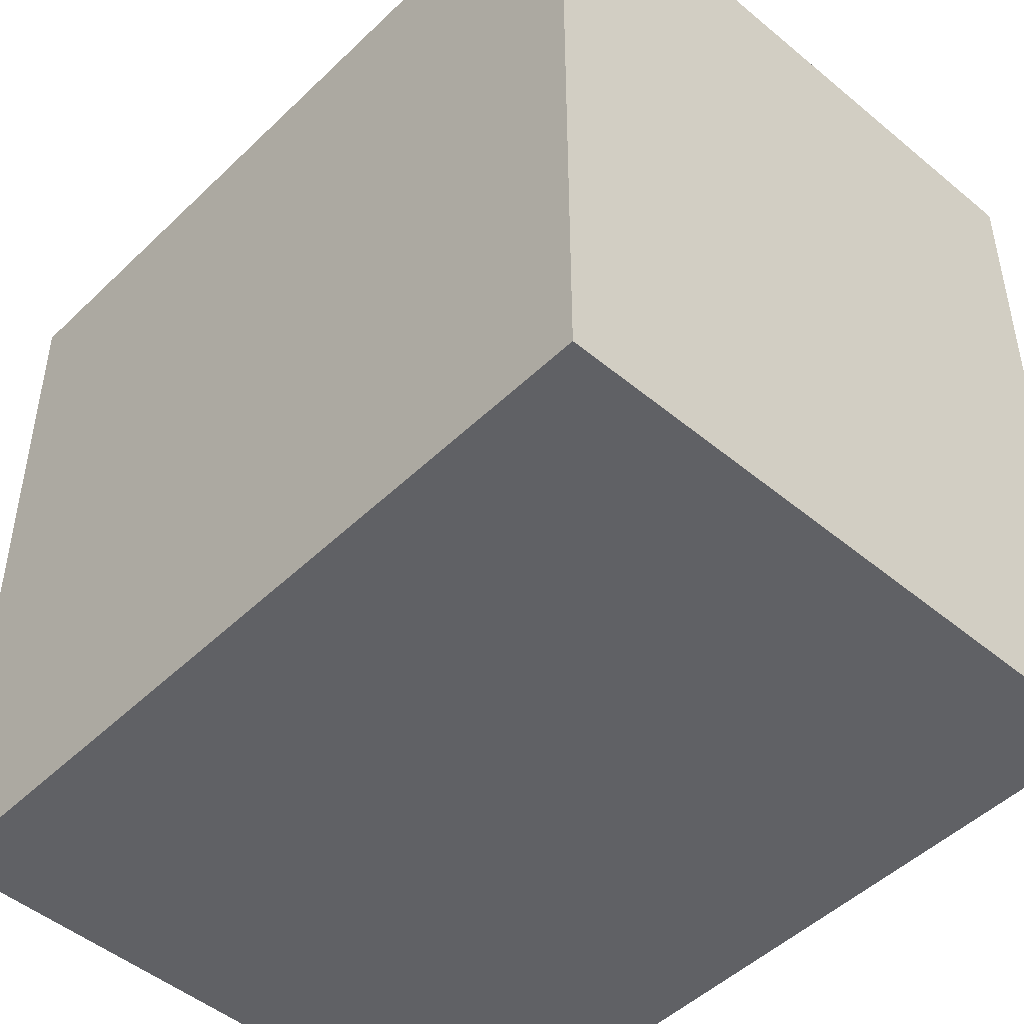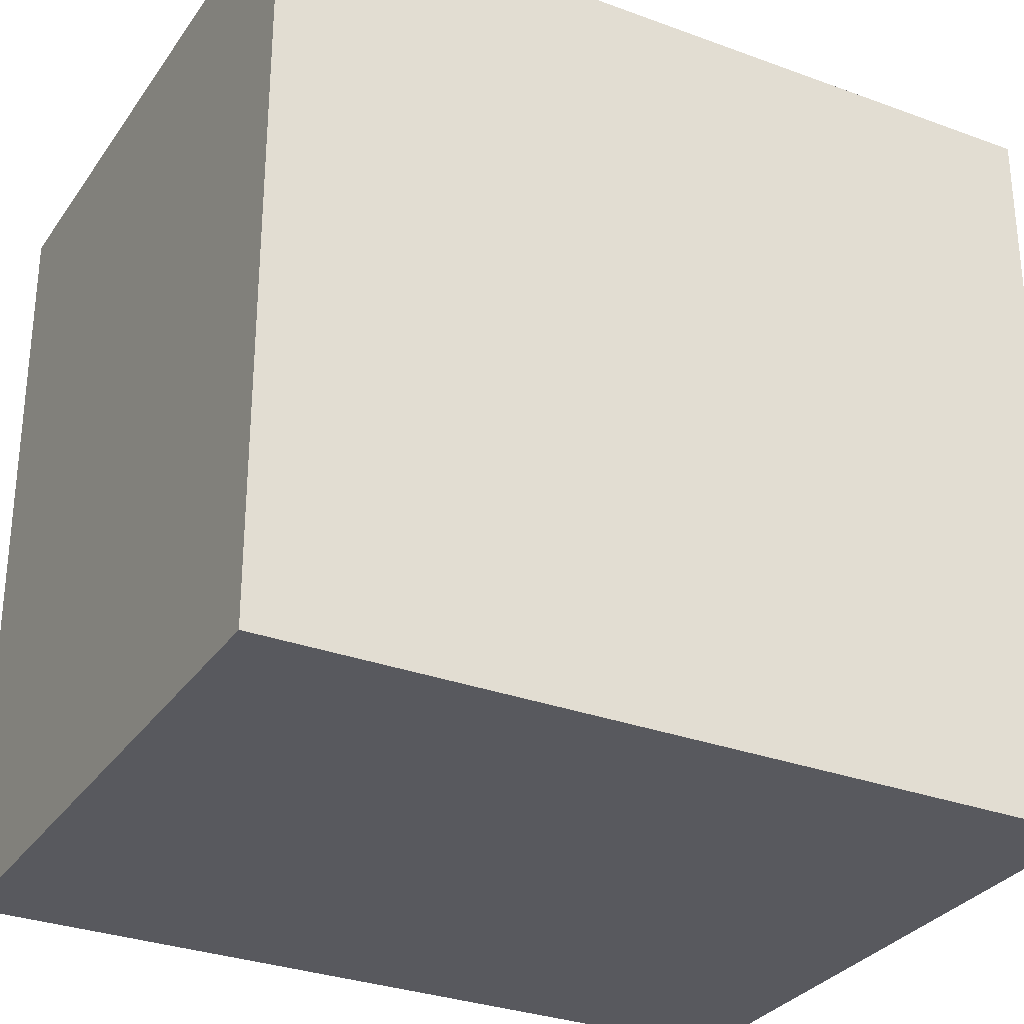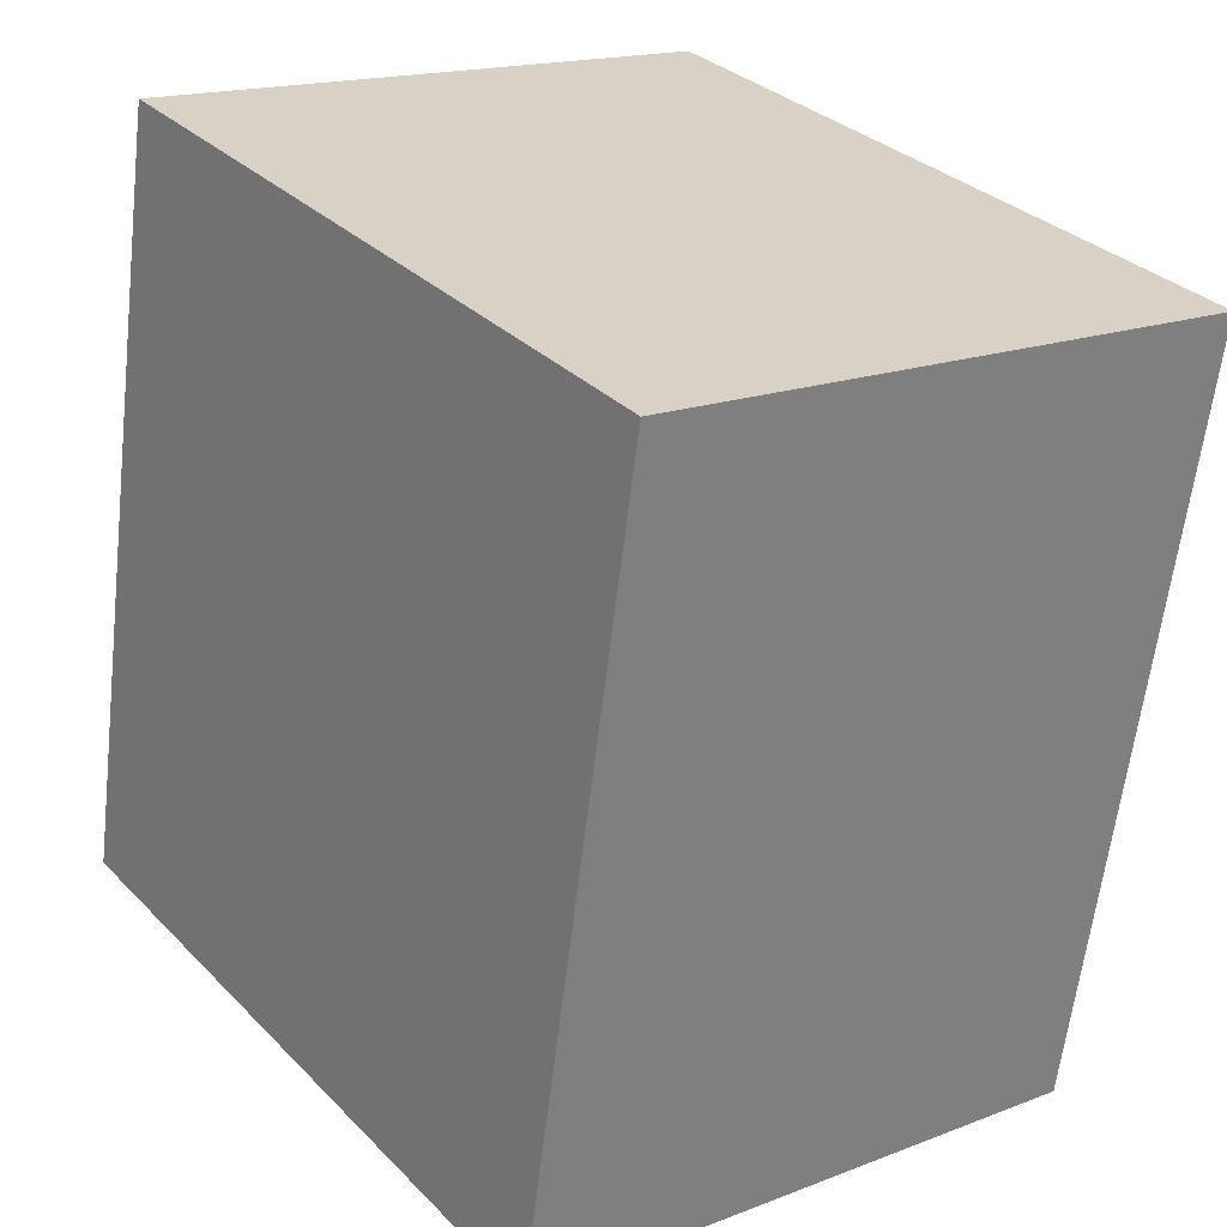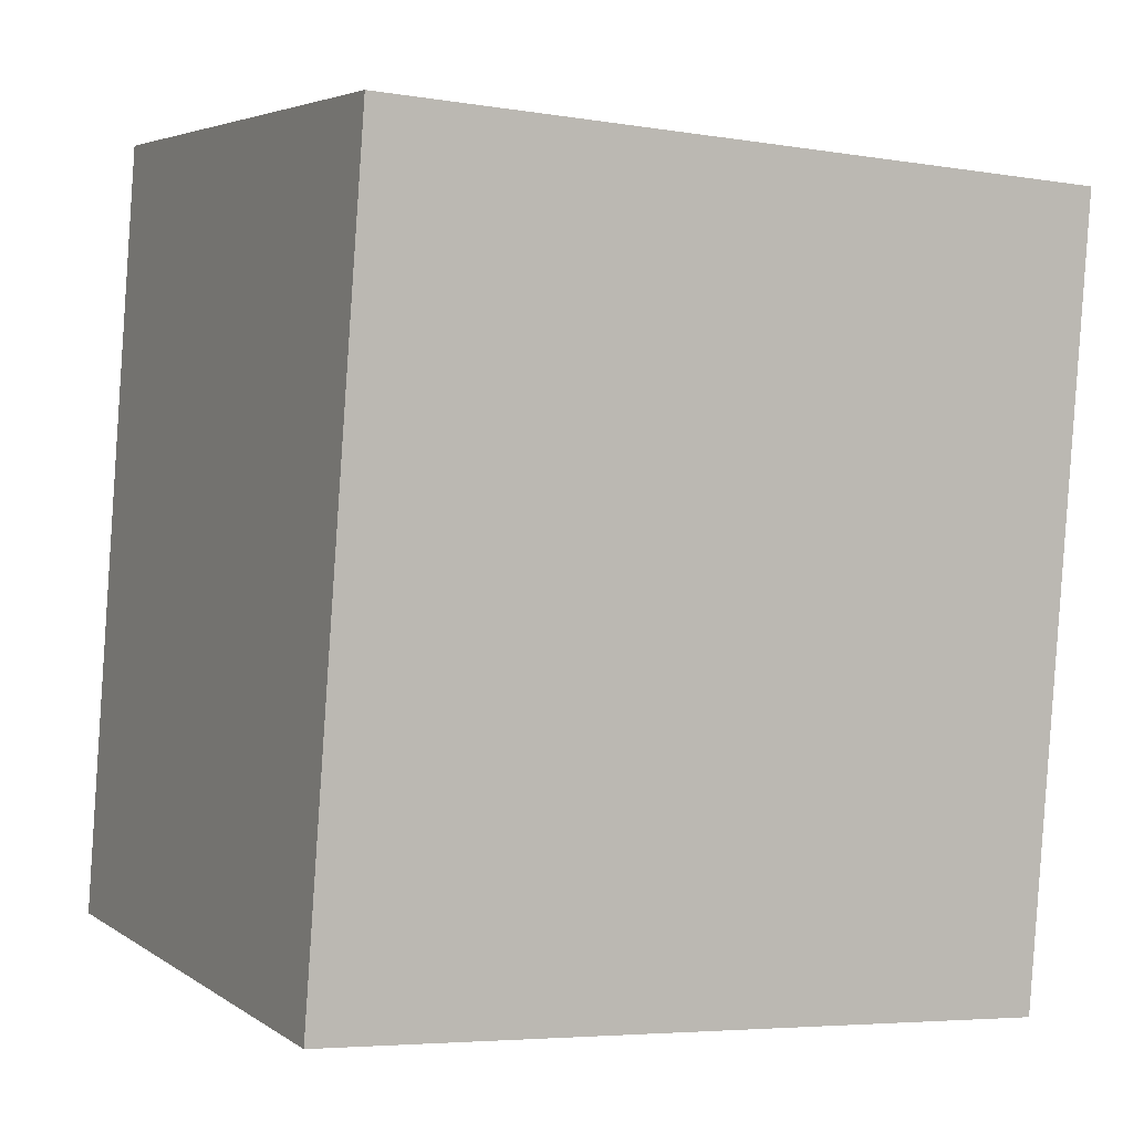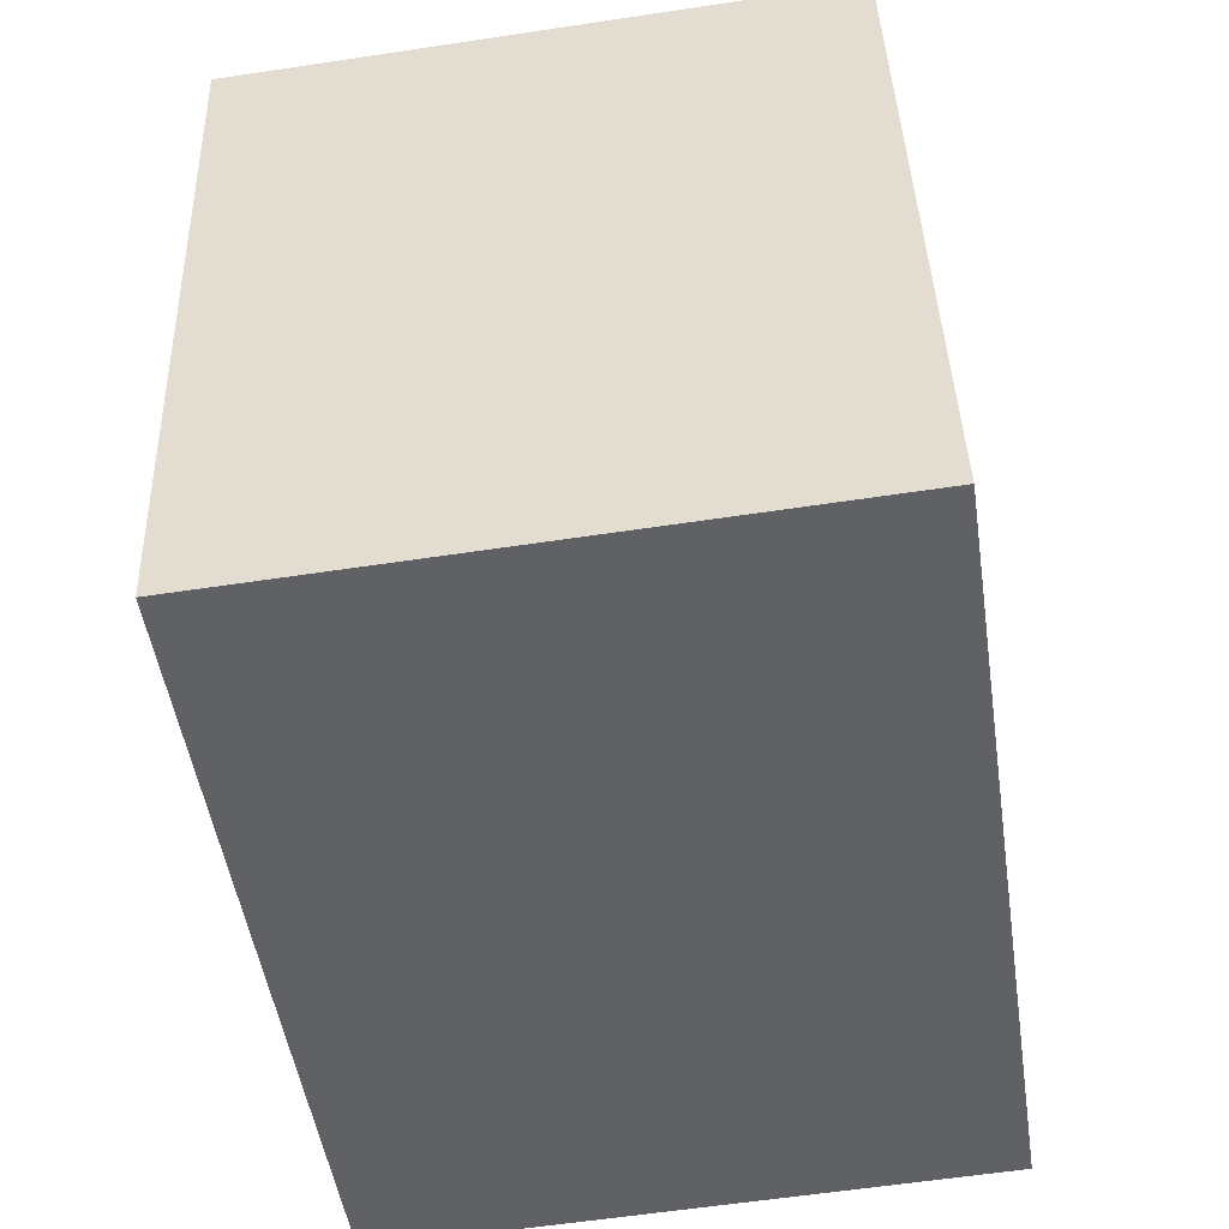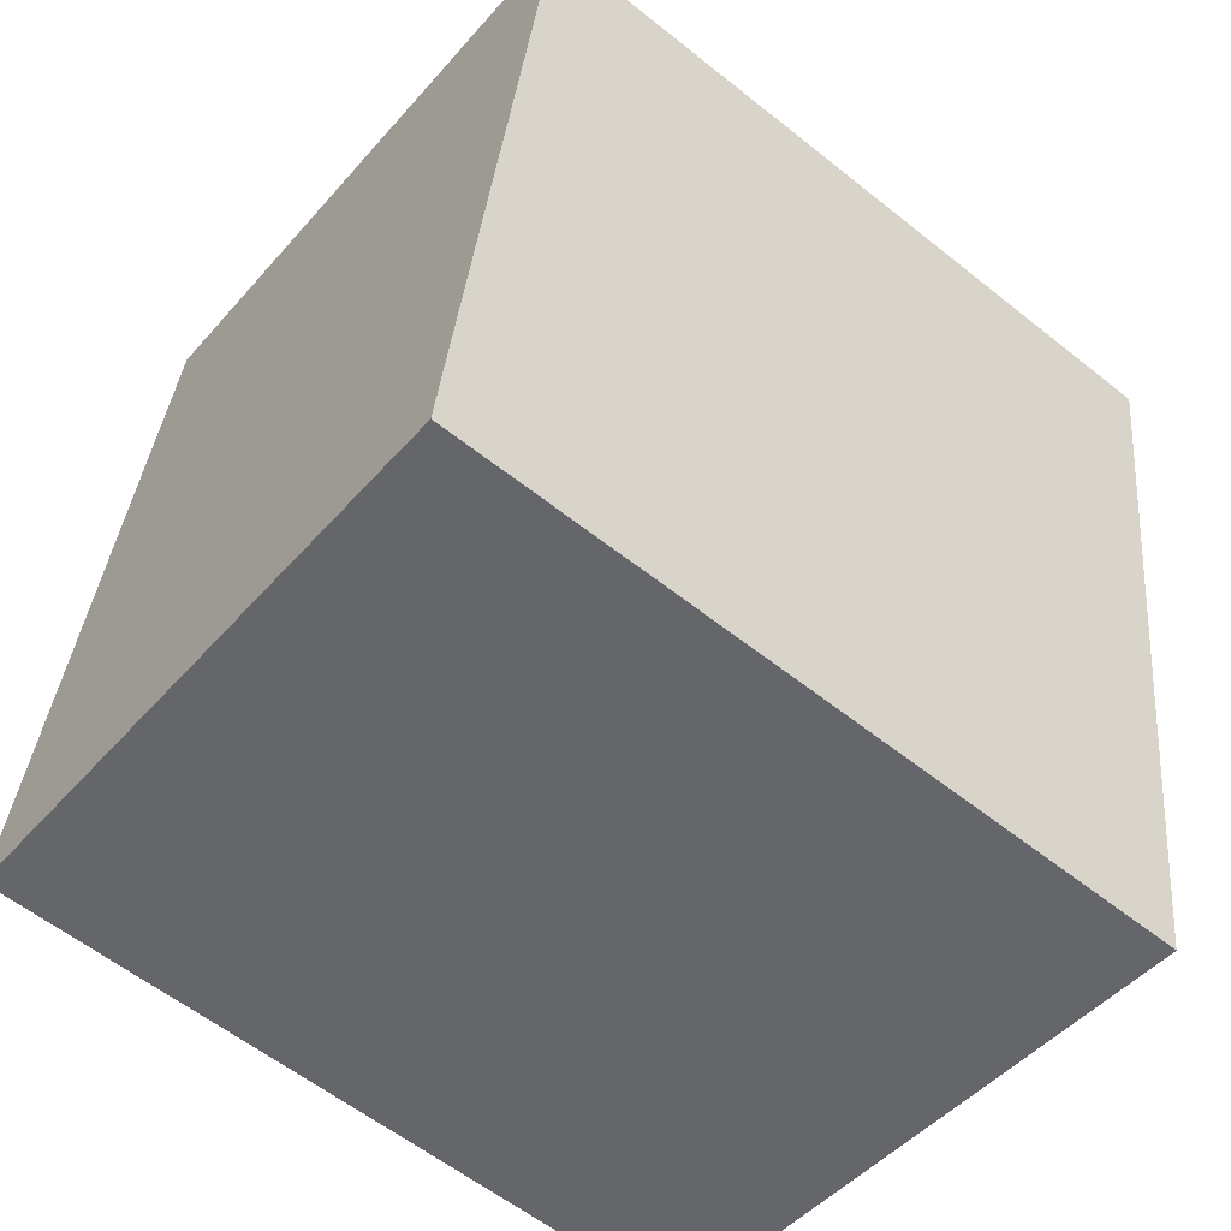
<metadata>
{"format":"obj","ext":"obj","renderer":"f3d","projection":"perspective","resolution":1024,"background":"white","views":[{"elev":-48.2,"azim":145.5,"up":"+Y"},{"elev":-30.4,"azim":-109.8,"up":"+Y"},{"elev":31.7,"azim":-36.1,"up":"+Z"},{"elev":-5.2,"azim":62.9,"up":"+Z"},{"elev":40.8,"azim":178.2,"up":"+Z"},{"elev":-58.9,"azim":50.6,"up":"+Z"}]}
</metadata>
<code>
v  0 2.282 1.397e-16
v  2.234 2.282 2.132
v  1.875 2.282 -0.279
v  0.358 2.282 2.412
v  1.875 1.708e-17 -0.279
v  0 0 0
v  0.358 -1.477e-16 2.412
v  2.234 -1.305e-16 2.132
g defaultobject
f 1 2 3
f 2 1 4
f 5 1 3
f 1 5 6
f 6 4 1
f 4 6 7
f 7 2 4
f 2 7 8
f 8 3 2
f 3 8 5
f 5 7 6
f 7 5 8

</code>
